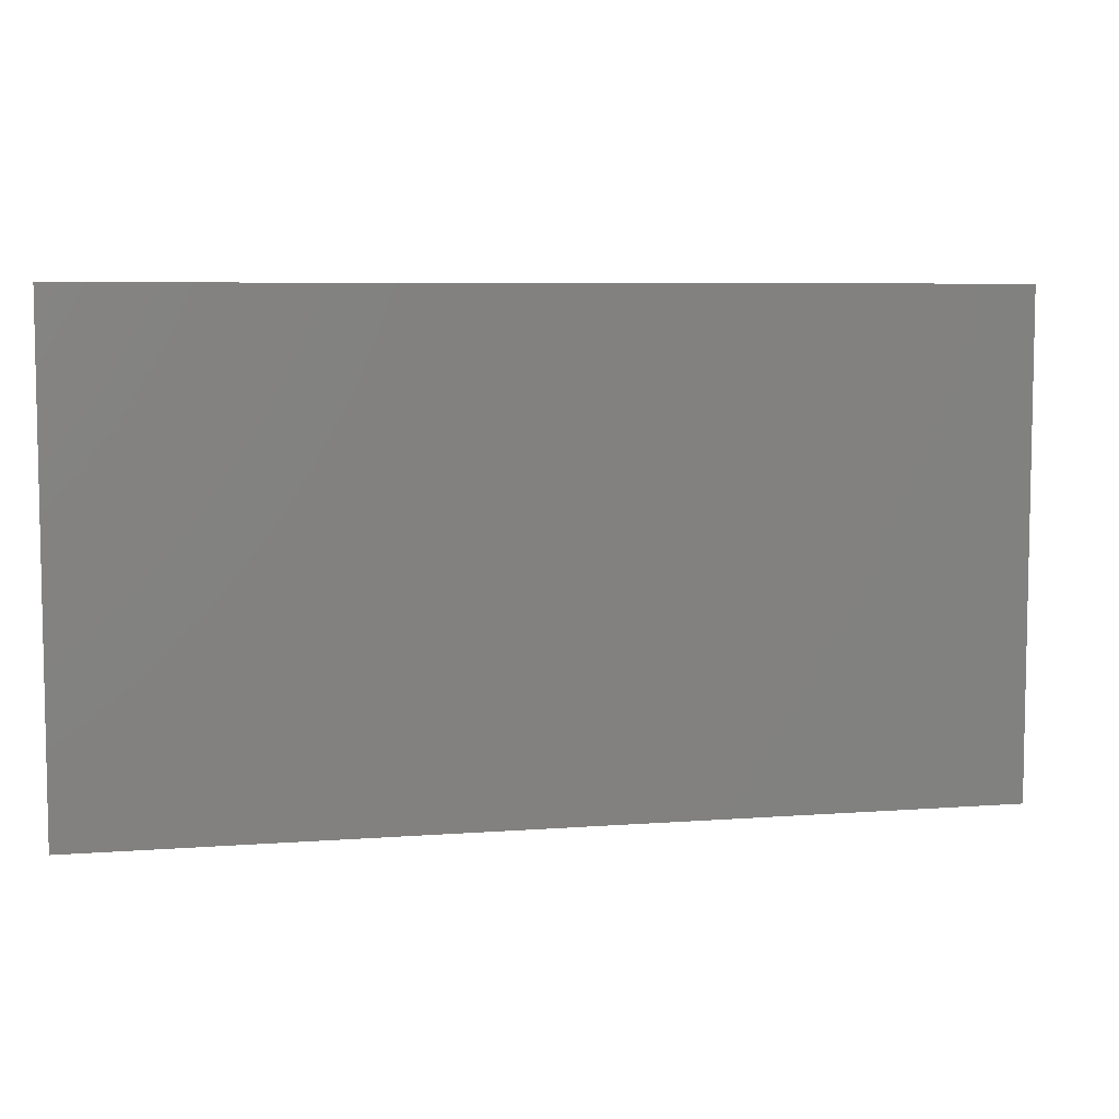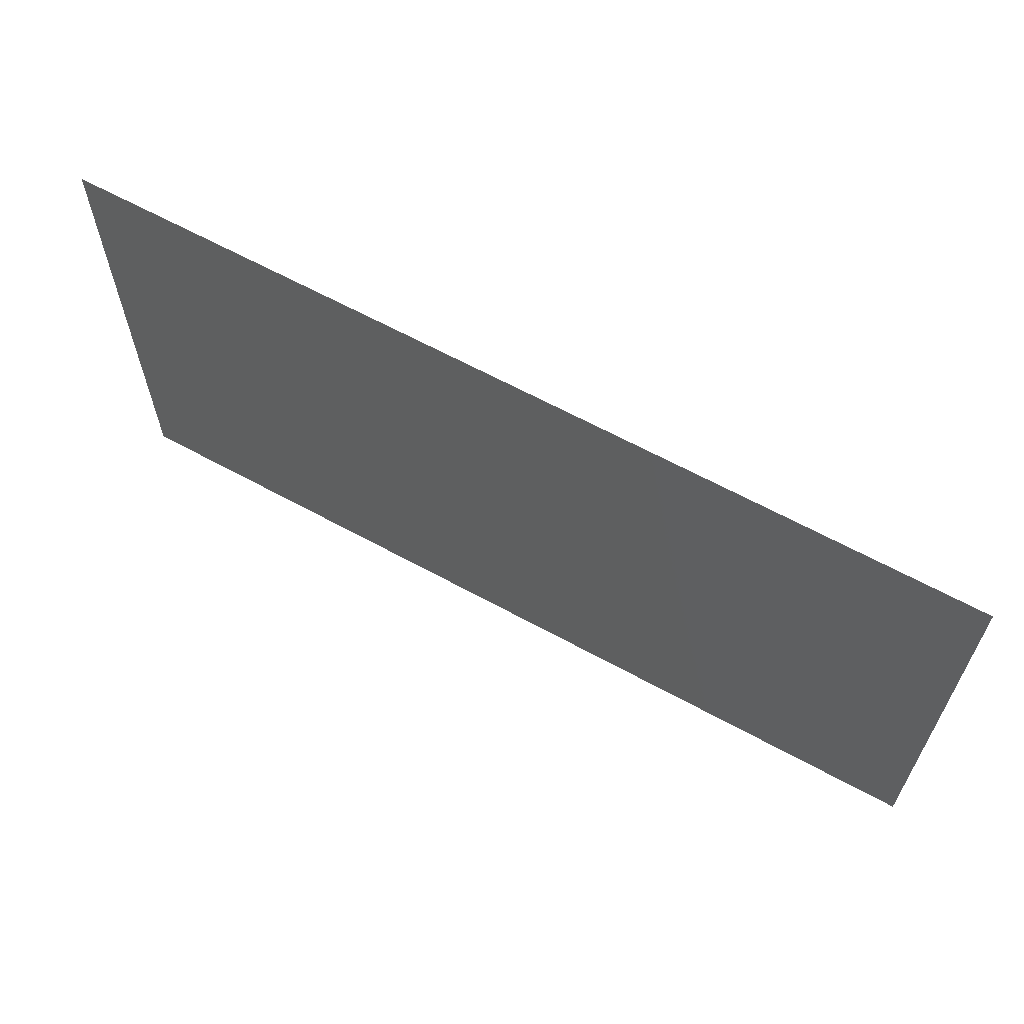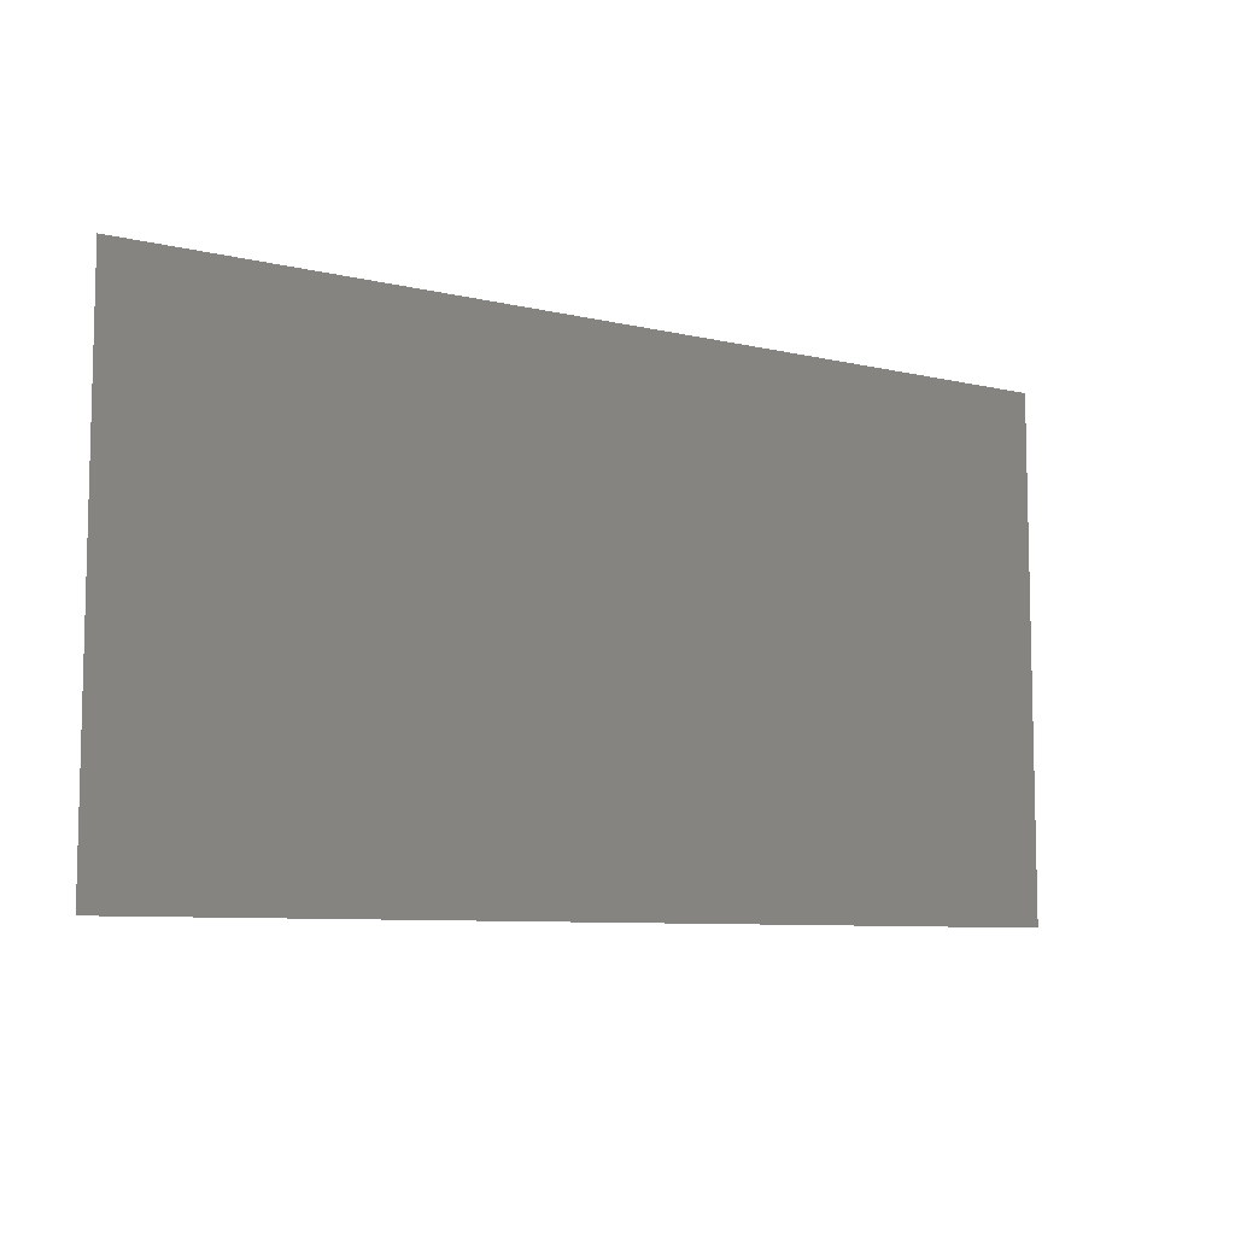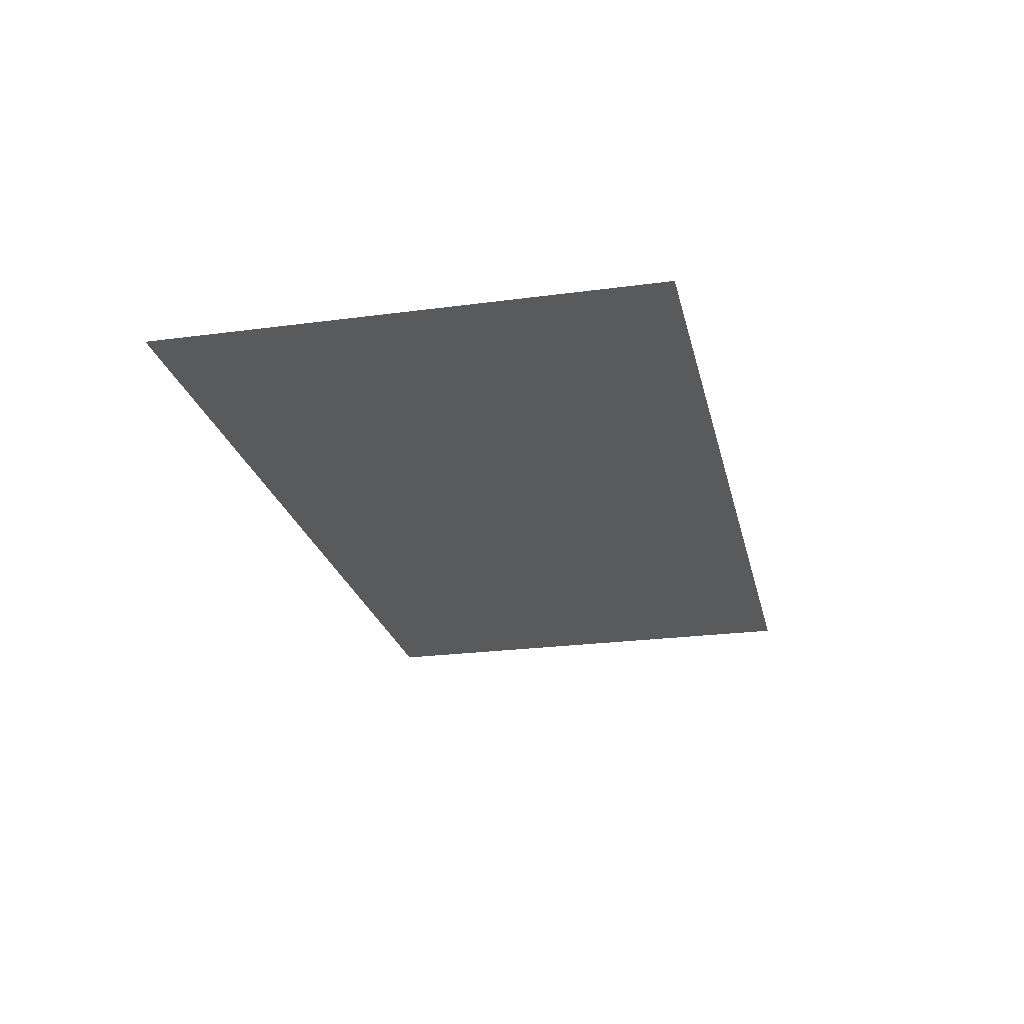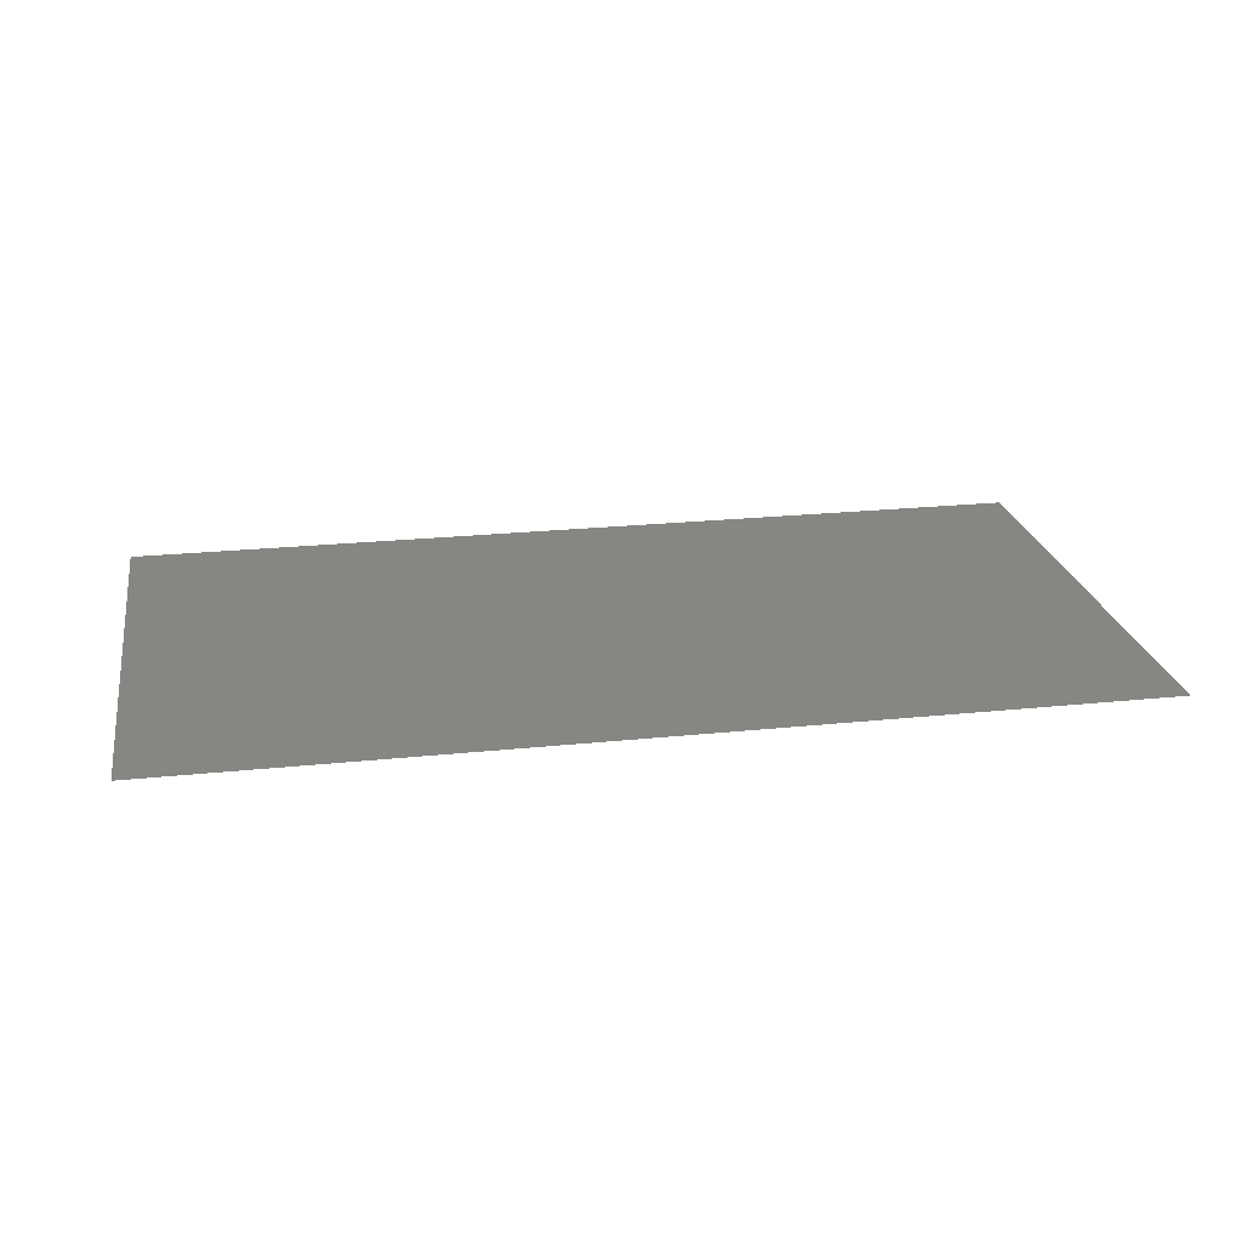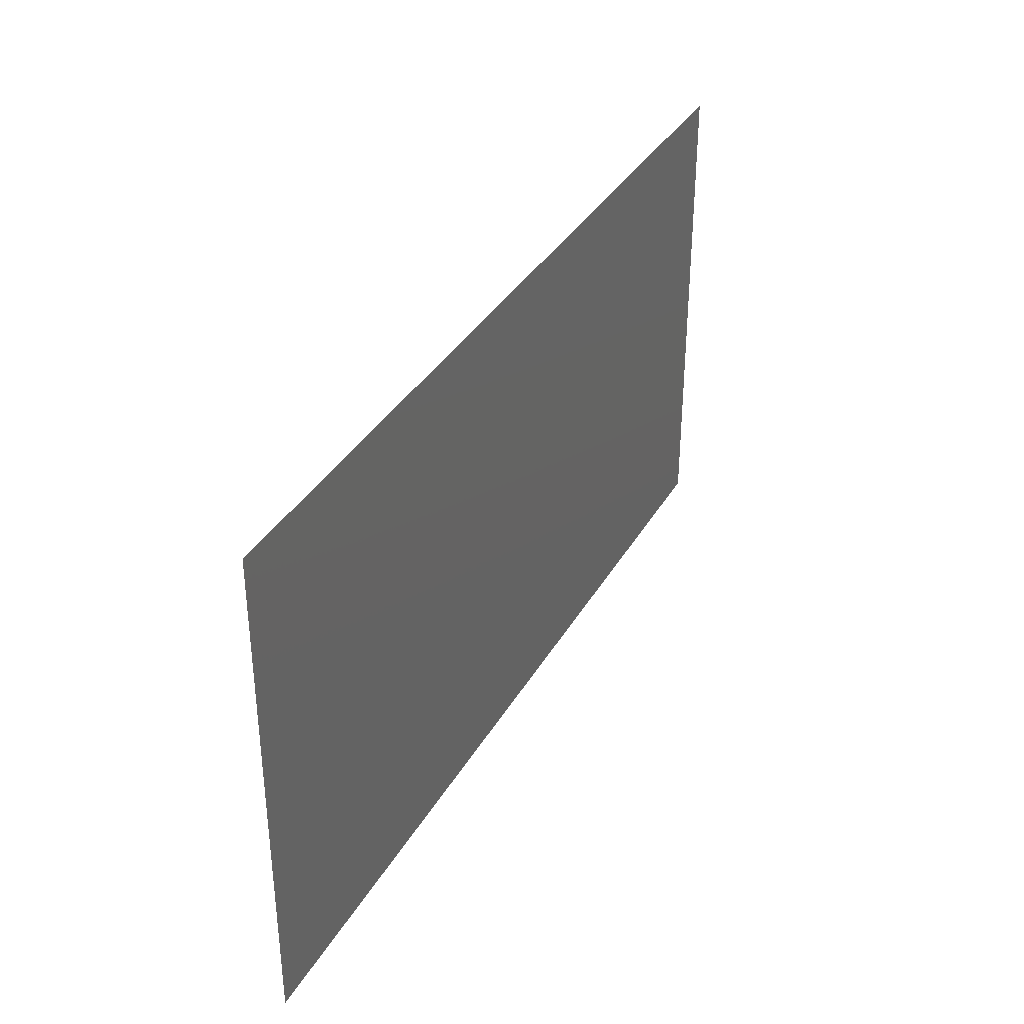
<metadata>
{"format":"stl","ext":"stl","renderer":"f3d","projection":"perspective","resolution":1024,"background":"white","views":[{"elev":6.7,"azim":167.4,"up":"+Y"},{"elev":63.4,"azim":-151.0,"up":"+Y"},{"elev":-8.2,"azim":-33.4,"up":"+Y"},{"elev":-23.9,"azim":-77.4,"up":"+Z"},{"elev":23.1,"azim":-10.1,"up":"+Z"},{"elev":35.5,"azim":116.4,"up":"+Y"}]}
</metadata>
<code>
# stl→obj: 173 verts, 298 faces
v 39.8 16.67 0
v 40.33 14.19 0
v 42.62 16.87 0
v 43.3 14.07 0
v 37.78 22.53 0
v 35.45 20.21 0
v 38.48 20.3 0
v 37.76 18.17 0
v 7.471 22.26 0
v 4.548 22.41 0
v 5.652 19.15 0
v 8.428 19.75 0
v 35.15 22.93 0
v 24.53 25 0
v 23.02 22.45 0
v 26.56 22.01 0
v 3.067 0 0
v 6.133 0 0
v 5.019 2.927 0
v 39.87 0 0
v 42.93 0 0
v 41.02 2.917 0
v 13.74 4.454 0
v 16.58 2.845 0
v 16.22 5.91 0
v 32.15 22.22 0
v 29.4 20.38 0
v 32.3 18.77 0
v 10.78 18.64 0
v 13.25 19.77 0
v 10.74 21.91 0
v 2.282 2.297 0
v 43.72 2.297 0
v 13.8 1.977 0
v 10.77 2.759 0
v 10.8 6.159 0
v 27.6 25 0
v 8.095 4.728 0
v 32.1 6.372 0
v 29.61 5.199 0
v 32.18 3.031 0
v 24.05 19.88 0
v 18.77 7.858 0
v 16.1 9.393 0
v 29.41 17.07 0
v 26.79 18.88 0
v 34.88 5.251 0
v 2.578 20.28 0
v 43.34 20.28 0
v 40.98 22.13 0
v 40.6 18.75 0
v 13.46 10.89 0
v 10.79 9.317 0
v 13.61 7.558 0
v 26.75 15.57 0
v 24.09 17.07 0
v 35.55 2.485 0
v 37.93 4.737 0
v 28.99 2.491 0
v 13.94 22.5 0
v 8.13 17.07 0
v 5.442 15.64 0
v 2.701 17.18 0
v 24.47 4.815 0
v 27.41 4.289 0
v 26.74 6.322 0
v 26.04 2.363 0
v 2.703 14.05 0
v 0 15.62 0
v 5.375 6.274 0
v 5.393 9.375 0
v 8.082 7.826 0
v 2.647 4.782 0
v 2.692 7.826 0
v 43.35 4.782 0
v 43.34 7.821 0
v 40.89 6.227 0
v 0 6.25 0
v 46 6.25 0
v 40.77 9.456 0
v 32.1 15.56 0
v 0 12.5 0
v 2.703 10.93 0
v 46 12.5 0
v 43.56 10.89 0
v 8.082 10.93 0
v 5.401 12.48 0
v 0 9.375 0
v 10.77 15.56 0
v 13.44 17.09 0
v 46 3.125 0
v 29.41 14 0
v 32.08 12.46 0
v 0 3.125 0
v 0 18.75 0
v 46 18.75 0
v 10.76 12.47 0
v 8.089 14.02 0
v 46 9.375 0
v 34.74 17.08 0
v 36.84 7.067 0
v 46 15.62 0
v 13.44 14.01 0
v 0 21.88 0
v 46 21.88 0
v 16.1 12.47 0
v 16.11 15.54 0
v 34.74 14 0
v 37.39 15.46 0
v 18.77 14 0
v 29.41 10.92 0
v 29.44 7.903 0
v 32.07 9.377 0
v 15.91 18.45 0
v 21.41 18.47 0
v 21.43 15.52 0
v 26.76 9.396 0
v 18.77 17.08 0
v 18.53 20.14 0
v 15.82 20.64 0
v 18.77 10.93 0
v 24.09 14 0
v 21.43 12.46 0
v 21.43 9.393 0
v 21.43 6.476 0
v 24.08 7.858 0
v 24.09 10.93 0
v 21.47 25 0
v 12.27 25 0
v 15.33 25 0
v 27.6 0 0
v 30.67 0 0
v 18.4 0 0
v 21.47 0 0
v 19.93 2.656 0
v 30.67 25 0
v 33.73 25 0
v 15.33 0 0
v 26.75 12.46 0
v 33.73 0 0
v 9.2 25 0
v 37.39 12.57 0
v 36.8 0 0
v 34.74 10.91 0
v 34.71 8.025 0
v 37.61 9.492 0
v 9.2 0 0
v 12.27 0 0
v 6.133 25 0
v 36.8 25 0
v 39.87 25 0
v 18.92 5.084 0
v 16.9 22.62 0
v 24.53 0 0
v 18.4 25 0
v 42.93 25 0
v 3.067 25 0
v 38.22 2.089 0
v 19.93 22.68 0
v 7.792 2.164 0
v 29.23 22.95 0
v 23 2.271 0
v 46 25 0
v 43.72 22.7 0
v 0 25 0
v 2.284 22.7 0
v 46 0 0
v 0 0 0
v 39.62 11.65 0
v 38.96 7.715 0
v 41.65 12.38 0
v 21.29 20.87 0
v 21.67 4.086 0
f 1 2 3
f 2 4 3
f 5 6 7
f 8 7 6
f 9 10 11
f 9 11 12
f 5 13 6
f 14 15 16
f 17 18 19
f 20 21 22
f 23 24 25
f 26 27 28
f 26 28 6
f 29 30 31
f 17 19 32
f 21 33 22
f 23 34 24
f 35 23 36
f 14 16 37
f 35 36 38
f 39 40 41
f 29 31 12
f 15 42 16
f 43 44 25
f 45 27 46
f 39 41 47
f 48 11 10
f 49 50 51
f 45 28 27
f 52 53 54
f 54 25 44
f 55 46 56
f 51 50 7
f 55 45 46
f 57 58 47
f 36 54 53
f 59 41 40
f 60 31 30
f 52 54 44
f 3 51 1
f 36 23 54
f 9 12 31
f 27 16 46
f 61 11 62
f 63 62 11
f 64 65 66
f 64 67 65
f 63 68 62
f 23 25 54
f 69 68 63
f 70 19 38
f 57 47 41
f 46 16 42
f 71 70 72
f 73 70 74
f 74 70 71
f 75 76 77
f 78 73 74
f 72 70 38
f 79 76 75
f 75 77 22
f 76 80 77
f 45 81 28
f 82 68 69
f 73 19 70
f 72 36 53
f 63 11 48
f 77 58 22
f 3 49 51
f 83 74 71
f 84 4 85
f 72 38 36
f 85 80 76
f 71 86 87
f 83 71 87
f 88 74 83
f 89 90 29
f 91 79 75
f 92 93 81
f 94 73 78
f 95 63 48
f 96 49 3
f 86 97 98
f 87 86 98
f 99 85 76
f 26 6 13
f 98 97 89
f 71 72 86
f 86 72 53
f 100 6 28
f 100 8 6
f 58 101 47
f 102 3 4
f 88 83 82
f 92 81 45
f 69 63 95
f 102 96 3
f 97 103 89
f 100 28 81
f 97 53 52
f 78 74 88
f 79 99 76
f 95 48 104
f 96 105 49
f 89 29 61
f 103 106 107
f 99 84 85
f 103 52 106
f 108 109 100
f 106 110 107
f 111 112 113
f 107 114 90
f 56 115 116
f 86 53 97
f 82 83 68
f 84 102 4
f 111 117 112
f 118 116 115
f 107 110 118
f 97 52 103
f 114 119 120
f 118 119 114
f 109 8 100
f 113 112 39
f 106 121 110
f 122 55 56
f 110 121 123
f 107 118 114
f 98 89 61
f 89 103 90
f 124 125 126
f 126 125 64
f 121 124 123
f 103 107 90
f 118 115 119
f 122 56 116
f 52 44 106
f 124 43 125
f 110 116 118
f 123 124 127
f 124 126 127
f 123 127 122
f 121 43 124
f 93 108 81
f 121 44 43
f 123 122 116
f 112 117 66
f 128 15 14
f 129 60 130
f 131 132 59
f 133 134 135
f 136 26 137
f 106 44 121
f 110 123 116
f 55 92 45
f 133 135 24
f 138 133 24
f 122 139 55
f 98 61 62
f 127 126 117
f 83 87 68
f 111 113 93
f 132 140 41
f 132 41 59
f 87 98 62
f 127 139 122
f 126 64 66
f 139 111 92
f 126 66 117
f 108 100 81
f 129 31 60
f 141 31 129
f 108 142 109
f 140 143 57
f 93 144 108
f 139 92 55
f 139 117 111
f 144 145 146
f 87 62 68
f 127 117 139
f 113 39 145
f 92 111 93
f 147 148 35
f 144 146 142
f 144 142 108
f 93 113 144
f 140 57 41
f 113 145 144
f 149 9 141
f 150 5 151
f 25 24 152
f 142 2 109
f 141 9 31
f 119 153 120
f 154 131 67
f 130 153 155
f 131 59 67
f 151 50 156
f 157 10 149
f 130 60 153
f 57 158 58
f 155 153 159
f 35 38 160
f 26 161 27
f 154 67 162
f 135 152 24
f 35 34 23
f 119 159 153
f 128 159 15
f 61 12 11
f 64 162 67
f 134 162 135
f 151 5 50
f 149 10 9
f 114 30 90
f 137 26 13
f 8 1 51
f 56 46 42
f 56 42 115
f 150 13 5
f 112 66 40
f 163 164 105
f 165 104 166
f 165 166 157
f 163 156 164
f 167 91 33
f 168 32 94
f 43 25 152
f 167 33 21
f 168 17 32
f 146 80 169
f 75 22 33
f 73 32 19
f 138 24 34
f 136 161 26
f 77 170 58
f 148 34 35
f 85 171 80
f 109 1 8
f 142 146 169
f 43 152 125
f 143 158 57
f 147 35 160
f 18 160 19
f 155 159 128
f 20 22 158
f 134 154 162
f 115 42 172
f 5 7 50
f 58 170 101
f 80 171 169
f 137 13 150
f 29 90 30
f 61 29 12
f 37 16 161
f 18 147 160
f 39 47 145
f 143 20 158
f 112 40 39
f 38 19 160
f 27 161 16
f 125 152 173
f 22 58 158
f 15 172 42
f 145 47 101
f 148 138 34
f 8 51 7
f 37 161 136
f 135 173 152
f 2 171 4
f 146 170 80
f 119 115 172
f 109 2 1
f 91 75 33
f 94 32 73
f 104 48 166
f 105 164 49
f 156 50 164
f 157 166 10
f 146 145 101
f 66 65 40
f 114 120 30
f 125 173 64
f 142 169 2
f 135 162 173
f 15 159 172
f 77 80 170
f 85 4 171
f 49 164 50
f 48 10 166
f 60 120 153
f 59 65 67
f 119 172 159
f 64 173 162
f 60 30 120
f 59 40 65
f 146 101 170
f 2 169 171

</code>
